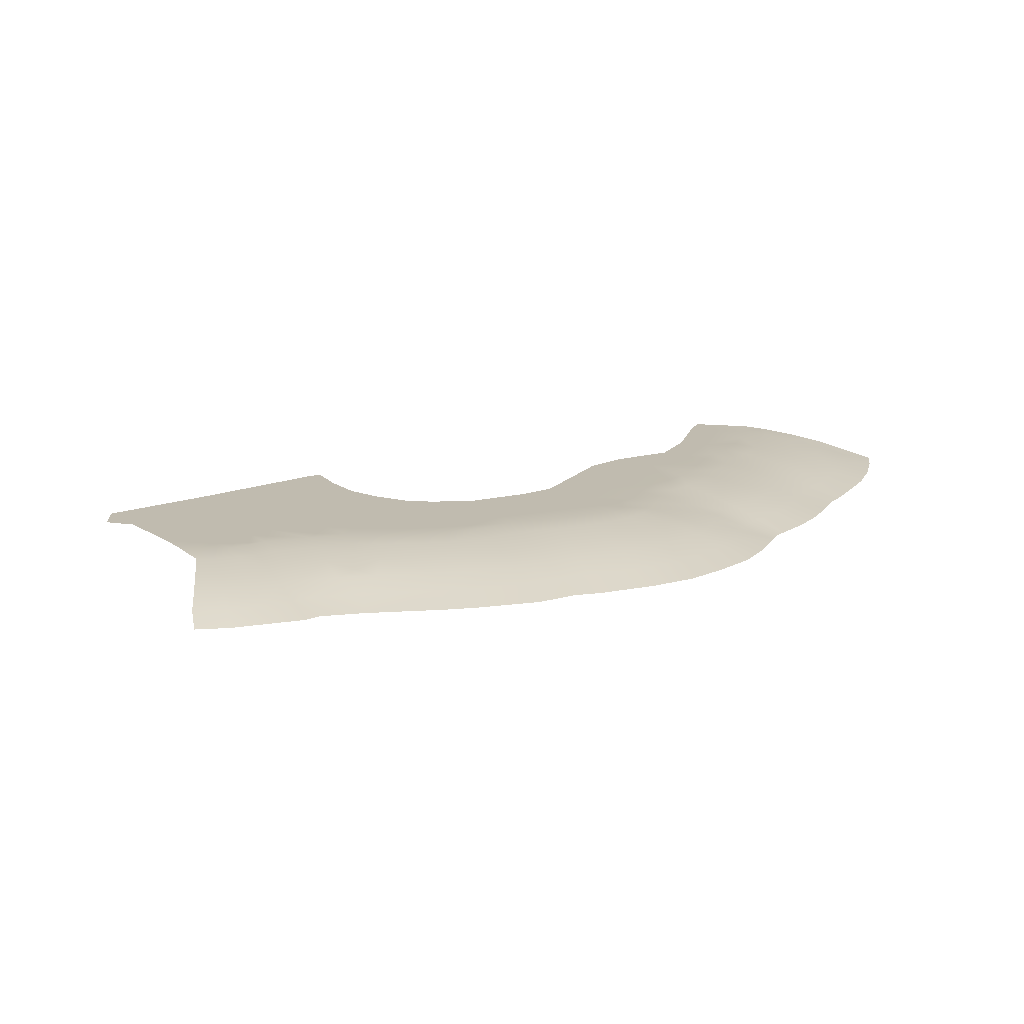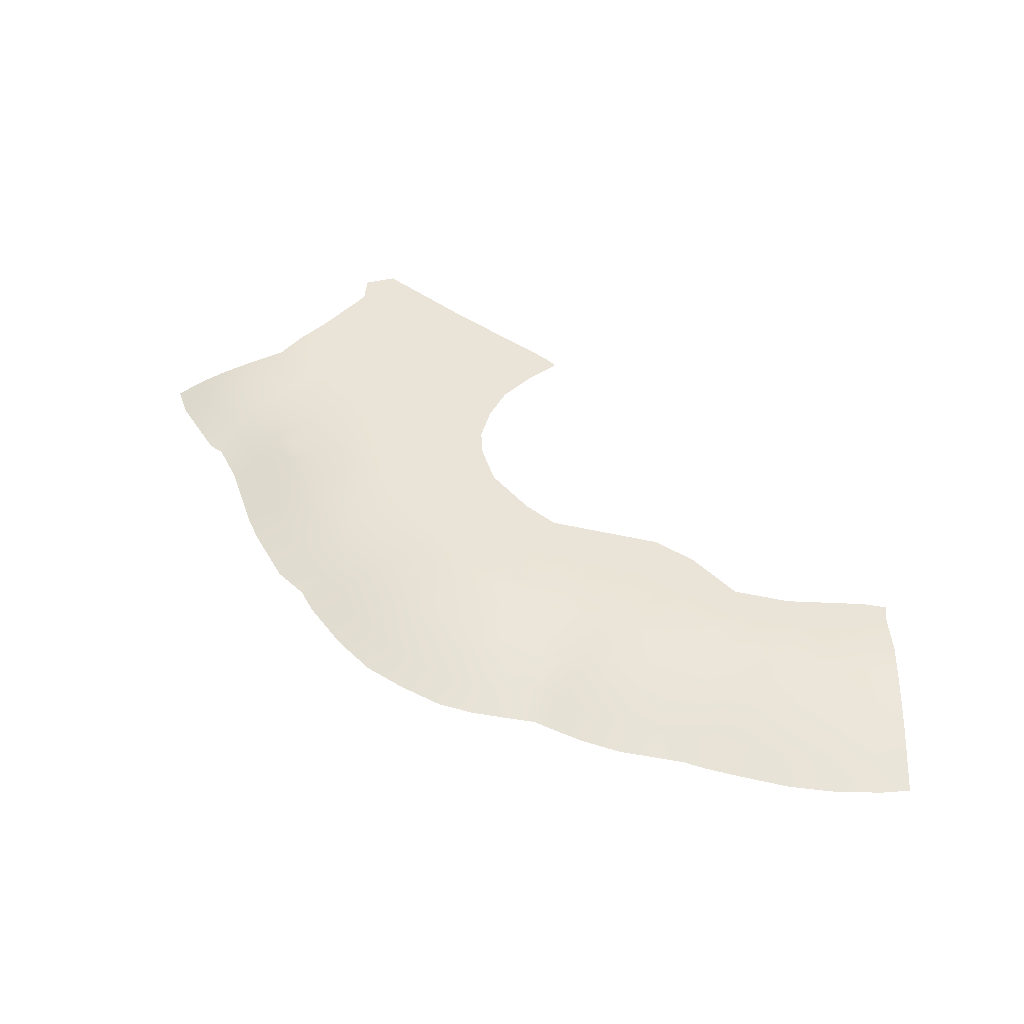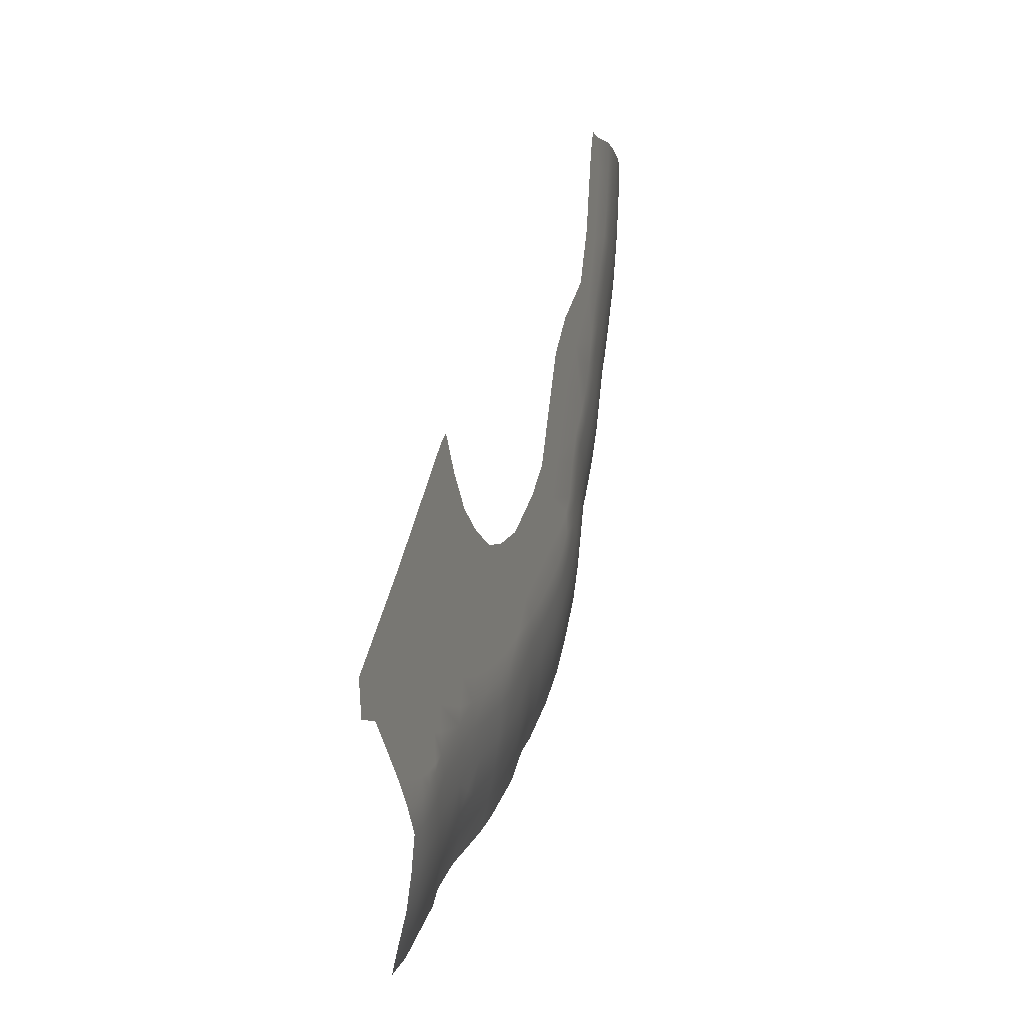
<metadata>
{"format":"obj","ext":"obj","renderer":"f3d","projection":"perspective","resolution":1024,"background":"white","views":[{"elev":16.1,"azim":-175.8,"up":"+Y"},{"elev":43.4,"azim":-97.5,"up":"+Y"},{"elev":4.2,"azim":107.9,"up":"+Z"}]}
</metadata>
<code>
g N_Road_B
v -202.1 22.58 -171.9
v -212 19.78 -173.5
v -201.7 22.58 -181.1
v -211.6 19.79 -182.4
v -199.7 22.59 -194.1
v -209.5 19.79 -196.2
v -205.7 19.79 -210
v -196.1 22.59 -207.1
v -199.4 19.79 -225.1
v -190.2 22.59 -221.1
v -194.9 19.8 -234.9
v -185.6 22.6 -230.3
v -191.9 19.79 -240.5
v -182.7 22.59 -236.4
v -176.9 25.34 -226
v -173.9 25.34 -232.5
v -167 27.5 -221.1
v -163.8 27.5 -228
v -157.1 29.2 -216.4
v -153.7 29.2 -223.8
v -161.3 29.2 -208
v -171.2 27.5 -212.6
v -166 29.2 -197.9
v -176.3 27.5 -201.1
v -168.7 29.2 -187.6
v -179.4 27.5 -189.8
v -181.2 27.5 -178.1
v -170.5 29.2 -176.5
v -181.6 27.5 -168.7
v -170.9 29.2 -167.2
v -181.3 25.34 -217.1
v -186.8 25.34 -204.3
v -190.2 25.34 -192.1
v -192.1 25.34 -179.7
v -192.5 25.34 -170.4
v -162.1 30.02 -175.2
v -160.4 30.02 -186
v -151.1 30.02 -175.5
v -146.3 30.02 -197.8
v -158 30.02 -195.5
v -153.7 30.02 -204.4
v -149.5 30.02 -212.7
v -139.8 30.02 -215.5
v -146 30.02 -220.5
v -142.6 30.02 -229.3
v -125.5 30.02 -230.9
v -139.8 30.02 -238.4
v -136.3 30.02 -245.5
v -131.7 30.02 -251.7
v -115.9 30.02 -241.4
v -125.8 30.02 -258.5
v -105.3 30.02 -265.5
v -121.7 30.02 -267.8
v -119 30.02 -277.6
v -100.4 30.02 -276.9
v -129.3 29.2 -271.2
v -127 29.2 -280.1
v -139.2 27.5 -275.5
v -137.5 27.5 -283.3
v -149 25.34 -280
v -148 25.34 -286.8
v -158.1 22.54 -284.5
v -157.2 22.55 -289.8
v -168 19.74 -288.8
v -166.6 19.75 -293.2
v -107.9 30.02 -236.2
v -117 30.02 -226.5
v -134.2 30.02 -214.7
v -141.9 30.02 -196.7
v -146.6 30.02 -171.8
v -149 30.02 -165.1
v -162.5 30.02 -166
v -144.2 30.02 -163.9
v -141.8 30.02 -170.5
v -137.2 30.02 -195.3
v -130.5 30.02 -211.7
v -113.8 30.02 -222.8
v -103.8 30.02 -233.6
v -89.79 30.02 -266.6
v -93.76 30.02 -269.5
v -83.37 30.02 -278.8
v -89.8 30.02 -286.2
v -80.45 30.02 -274.7
v -99 30.02 -291.8
v -104.7 30.02 -289
v -107.5 30.02 -297
v -107.9 30.02 -287.4
v -112.1 30.02 -293.3
v -115.8 30.02 -288.7
v -111.4 30.02 -285.3
v -95.9 30.02 -293.3
v -102 30.02 -300.4
v -115.2 30.02 -282.3
v -118.1 30.02 -283.3
v -106.2 29.2 -307.8
v -93.82 29.2 -314
v -98.34 27.5 -324
v -87.85 27.5 -327.9
v -82.48 29.2 -318.5
v -72.99 29.2 -325.5
v -77.81 27.5 -335.1
v -63.76 27.5 -341.2
v -60.92 29.2 -330.9
v -56.26 27.5 -343.2
v -53.41 29.2 -332.9
v -38.5 29.2 -335.3
v -39.56 27.5 -346
v -30.51 28.17 -344.1
v -27.74 29.26 -335.8
v -18.24 29.2 -340.4
v -22.81 27.5 -350.3
v -10.6 27.5 -354.2
v -4.94 29.2 -345.1
v -0.3399 29.2 -349.3
v -5.697 27.5 -358.5
v -15.94 25.34 -363.6
v -11.35 25.34 -367.8
v -27.98 25.34 -359.9
v -32.84 26.25 -353.8
v -39.71 25.34 -356.8
v -58.68 25.34 -352.7
v -66.63 25.34 -350.6
v -82.82 25.34 -344.8
v -93.02 25.34 -337.6
v -102.8 25.34 -334.1
v -117 25.34 -326.9
v -111.5 27.5 -317.3
v -112.7 29.2 -303.6
v -119.4 27.5 -312.2
v -126 27.5 -305.7
v -118.2 29.2 -298.7
v -126.5 25.34 -320.6
v -134.2 25.34 -312.6
v -69.51 22.59 -359.8
v -87.26 22.57 -353.4
v -72.53 19.79 -369.4
v -91.96 19.77 -362.3
v -102.1 19.77 -355.1
v -97.47 22.57 -346.1
v -106.6 22.59 -343
v -110.5 19.79 -352.2
v -126.9 19.79 -343.9
v -121.9 22.59 -335.3
v -132.8 22.56 -327.9
v -139.4 19.76 -335.4
v -149.1 19.76 -325.2
v -141.5 22.56 -318.7
v -63.17 19.78 -371.9
v -60.96 22.58 -362.1
v -39.12 19.59 -376.3
v -36.66 22.39 -366.6
v -25.95 19.73 -380.6
v -20.65 22.53 -371.8
v -16.46 22.55 -375.9
v -22.07 19.75 -384.4
v -11.38 19.76 -388.9
v -7.455 22.56 -380.5
v 2.024 22.57 -385.2
v -0.6898 19.77 -393.4
v 4.885 25.34 -376
v -3.309 25.34 -371.4
v 8.151 27.5 -365.4
v 1.019 27.5 -362.2
v 11.21 29.2 -354.9
v 5.104 29.2 -352.7
v 8.426 30.02 -345.3
v 13.61 30.02 -346.8
v 9.665 19.74 -395.4
v 12.21 22.54 -386.7
v 13.7 25.34 -377.3
v 15.65 27.5 -366.6
v 17.76 29.2 -355.8
v 19.37 30.02 -347.6
v 24.9 30.02 -347.6
v 3.86 30.02 -342.2
v -0.5983 30.02 -338
v -14.64 30.02 -332.8
v -26.05 30.02 -328
v -37.79 30.02 -327
v -51.17 30.02 -324.7
v -58.62 30.02 -322.7
v -69.23 30.02 -318.1
v -78.36 30.02 -311.2
v -90.34 30.02 -306.3
v -74.47 30.02 -304.4
v -66.59 30.02 -314.4
v -69.23 30.02 -318.1
v -58.62 30.02 -322.7
v -56.98 30.02 -317.7
v -51.17 30.02 -324.7
v -49.28 30.02 -319.3
v -37.79 30.02 -327
v -38.05 30.02 -320.9
v -26.05 30.02 -328
v -28.19 30.02 -321.2
v -18.03 30.02 -320
v -15.93 30.02 -327.9
v -14.64 30.02 -332.8
v 0.1838 30.02 -324.8
v -0.2553 30.02 -332.2
v 4.884 30.02 -331.4
v -5.256 30.02 -317
v -19.99 30.02 -312
v -30.71 30.02 -313.8
v -22.2 30.02 -303.6
v -33.36 30.02 -306.4
v -24.42 30.02 -295.2
v -36.38 30.02 -298.7
v -38.83 30.02 -299.1
v -38.62 30.02 -307
v -42.4 30.02 -299.8
v -45.03 30.02 -307.3
v -51.44 30.02 -300.5
v -53.4 30.02 -306.6
v -55.99 30.02 -299.7
v -59.59 30.02 -304.7
v -69.6 30.02 -296
v -65.56 30.02 -289
v -79.7 30.02 -291.1
v -85.18 30.02 -298.9
v -74.46 30.02 -283.9
v -50.22 30.02 -291.7
v -39.28 30.02 -290.9
v -63.87 30.02 -284.4
v -71.42 30.02 -280
v -49.98 30.02 -286.8
v -40.42 30.02 -286.1
v -27.01 30.02 -285.9
v -29.37 30.02 -281.5
v -21.57 30.02 -293.7
v -16.13 30.02 -301.4
v -10.7 30.02 -309.2
v -4.766 30.02 -304.4
v 0.8147 30.02 -311.9
v 1.162 30.02 -299.7
v -4.56 30.02 -292.6
v -10.35 30.02 -297
v -10.28 30.02 -285.5
v -15.93 30.02 -289.6
v -16 30.02 -278.4
v -21.51 30.02 -282.1
v -19.35 30.02 -274.7
v -24.36 30.02 -278.1
v -7.058 30.02 -267.4
v -11.13 30.02 -264.5
v -0.4308 30.02 -256.5
v -4.572 30.02 -253.7
v 6.885 30.02 -306.8
v 6.395 30.02 -319.3
v 12.61 30.02 -313.9
v 12.96 30.02 -298.6
v 19.79 30.02 -304.4
v 18.73 30.02 -289
v 25.43 30.02 -294.2
v 24.59 30.02 -280
v 12.15 30.02 -283.4
v 18.97 30.02 -274.7
v 31.49 30.02 -286.5
v 12.46 30.02 -268.6
v 5.735 30.02 -278
v 6.013 30.02 -262.6
v -0.6712 30.02 -272.7
v -7.935 30.02 -283.3
v -0.8937 30.02 -288.4
v 5.982 30.02 -293.5
v -179 22.58 -245.7
v -188.4 19.78 -250.1
v -175.9 22.58 -255.5
v -185 19.78 -259.8
v -167.2 25.34 -251.3
v -170.2 25.34 -241.7
v -157.2 27.5 -246.6
v -160.2 27.5 -237.2
v -147.4 29.2 -242
v -150.3 29.2 -232.7
v -178.9 19.77 -271.2
v -170.2 22.57 -266.2
v -171.6 19.75 -281.7
v -163.3 22.55 -276
v -169.5 19.73 -284.4
v -160.5 22.53 -279.6
v -156 25.34 -269.8
v -151.5 25.34 -273.7
v -147.3 27.5 -263
v -142.3 27.5 -268.1
v -138.5 29.2 -256.7
v -133 29.2 -262.7
v -143.6 29.2 -249.8
v -152.9 27.5 -255.3
v -162.2 25.34 -261
v -154 22.55 -299.4
v -163 19.75 -303.8
v -149.4 22.56 -308.6
v -158 19.76 -313.9
v -141.2 25.34 -303.7
v -145.3 25.34 -295.4
v -131.9 27.5 -298.1
v -135.4 27.5 -290.9
v -122.9 29.2 -292.8
v -125.7 29.2 -286.6
v 50.02 30.02 -313.9
v 43.59 30.02 -307.8
v 46.23 30.02 -317.2
v 37.7 30.02 -314
v 38.09 30.02 -323.9
v 28.49 30.02 -310.4
v 26.83 30.02 -326.8
v 34.74 30.02 -301.3
v 19.26 30.02 -319.9
v 40.77 30.02 -294.7
v 49.12 30.02 -302
v 57.94 30.02 -309.8
v 56.44 30.02 -320
v 47.26 30.02 -322
v 11.97 30.02 -325.7
v 15.58 30.02 -329.7
v -63.36 30.02 -309.9
v -55.19 30.02 -312.1
v -47.15 30.02 -313.3
v -38.18 30.02 -314.2
v 26.83 30.02 -326.8
v 31.59 30.02 -333.3
v 38.09 30.02 -323.9
v 37.48 30.02 -332.6
v 26.17 30.02 -333.9
v 20.6 30.02 -334.6
v 15.58 30.02 -329.7
v 14.9 30.02 -335.6
v 9.513 30.02 -336.4
v 4.884 30.02 -331.4
v 4.329 30.02 -337.3
v -0.2553 30.02 -332.2
v 31.17 30.02 -339.6
v 25.59 30.02 -340.2
v 20 30.02 -341
v 14.23 30.02 -341.4
v 8.961 30.02 -340.9
v 4.082 30.02 -339.8
v 37.48 30.02 -332.6
v 47.26 30.02 -322
v 38.09 30.02 -323.9
g N_Road_B_0
f 3 2 1
f 3 4 2
f 4 3 5
f 4 5 6
f 5 7 6
f 5 8 7
f 8 9 7
f 8 10 9
f 10 11 9
f 10 12 11
f 12 13 11
f 12 14 13
f 14 12 15
f 14 15 16
f 16 15 17
f 16 17 18
f 18 17 19
f 18 19 20
f 21 19 17
f 21 17 22
f 22 17 15
f 22 23 21
f 22 24 23
f 25 23 24
f 25 24 26
f 25 26 27
f 25 27 28
f 28 27 29
f 28 29 30
f 22 15 31
f 31 24 22
f 31 32 24
f 26 24 32
f 26 32 33
f 26 34 27
f 26 33 34
f 27 35 29
f 27 34 35
f 31 15 12
f 31 12 10
f 10 32 31
f 10 8 32
f 33 32 8
f 33 8 5
f 33 3 34
f 33 5 3
f 34 1 35
f 34 3 1
f 36 28 30
f 37 28 36
f 37 36 38
f 39 37 38
f 39 40 37
f 41 40 39
f 42 41 39
f 42 39 43
f 44 42 43
f 44 43 45
f 46 45 43
f 47 45 46
f 47 46 48
f 48 46 49
f 49 46 50
f 51 49 50
f 51 50 52
f 52 53 51
f 52 54 53
f 52 55 54
f 54 56 53
f 54 57 56
f 57 58 56
f 57 59 58
f 59 60 58
f 59 61 60
f 61 62 60
f 61 63 62
f 63 64 62
f 63 65 64
f 52 50 66
f 50 67 66
f 50 46 67
f 46 68 67
f 46 43 68
f 43 69 68
f 43 39 69
f 38 69 39
f 38 70 69
f 71 70 38
f 71 38 36
f 71 36 72
f 36 30 72
f 73 70 71
f 73 74 70
f 70 75 69
f 70 74 75
f 69 76 68
f 69 75 76
f 67 68 76
f 67 76 77
f 66 67 77
f 66 77 78
f 66 78 79
f 66 79 80
f 52 66 80
f 52 80 55
f 55 80 81
f 79 81 80
f 82 55 81
f 79 83 81
f 82 84 55
f 84 85 55
f 84 86 85
f 87 85 86
f 87 55 85
f 88 87 86
f 87 88 89
f 90 87 89
f 90 55 87
f 84 91 86
f 84 82 91
f 91 92 86
f 93 90 89
f 93 55 90
f 94 93 89
f 54 93 94
f 54 55 93
f 95 86 92
f 96 95 92
f 97 95 96
f 98 97 96
f 98 96 99
f 100 98 99
f 100 101 98
f 102 101 100
f 102 100 103
f 104 102 103
f 104 103 105
f 106 104 105
f 106 107 104
f 108 107 106
f 108 106 109
f 110 108 109
f 110 111 108
f 112 111 110
f 112 110 113
f 114 112 113
f 114 115 112
f 115 116 112
f 116 111 112
f 115 117 116
f 116 118 111
f 111 119 108
f 111 118 119
f 119 107 108
f 119 120 107
f 118 120 119
f 107 120 121
f 107 121 104
f 121 102 104
f 121 122 102
f 122 101 102
f 122 123 101
f 101 123 124
f 101 124 98
f 124 97 98
f 124 125 97
f 97 125 126
f 97 126 127
f 97 127 95
f 127 128 95
f 127 129 128
f 126 129 127
f 128 129 130
f 128 130 131
f 126 132 129
f 129 133 130
f 129 132 133
f 134 123 122
f 134 135 123
f 135 134 136
f 135 136 137
f 135 137 138
f 135 138 139
f 140 139 138
f 140 138 141
f 140 141 142
f 140 142 143
f 144 143 142
f 143 144 132
f 144 142 145
f 146 144 145
f 146 147 144
f 132 147 133
f 132 144 147
f 134 148 136
f 134 149 148
f 149 150 148
f 149 151 150
f 151 152 150
f 151 153 152
f 154 152 153
f 154 155 152
f 117 154 153
f 117 153 116
f 153 118 116
f 153 151 118
f 118 151 120
f 120 151 149
f 120 149 121
f 149 122 121
f 149 134 122
f 154 156 155
f 154 157 156
f 157 154 117
f 156 157 158
f 156 158 159
f 160 158 157
f 160 157 161
f 157 117 161
f 162 160 161
f 162 161 163
f 164 162 163
f 164 163 165
f 164 165 166
f 164 166 167
f 158 168 159
f 158 169 168
f 160 169 158
f 160 170 169
f 162 170 160
f 162 171 170
f 164 171 162
f 164 172 171
f 167 172 164
f 167 173 172
f 172 173 174
f 161 115 163
f 165 163 115
f 161 117 115
f 165 115 114
f 166 165 114
f 166 114 175
f 175 114 113
f 175 113 176
f 113 177 176
f 113 110 177
f 177 110 109
f 177 109 178
f 109 179 178
f 109 106 179
f 179 106 105
f 179 105 180
f 105 181 180
f 105 103 181
f 103 182 181
f 103 100 182
f 182 100 99
f 182 99 183
f 99 184 183
f 99 96 184
f 96 92 184
f 185 183 184
f 183 185 186
f 183 186 187
f 187 186 188
f 186 189 188
f 190 188 189
f 191 190 189
f 190 191 192
f 191 193 192
f 194 192 193
f 195 194 193
f 195 196 194
f 196 197 194
f 197 198 194
f 197 199 198
f 197 196 199
f 198 199 200
f 201 200 199
f 196 202 199
f 203 196 195
f 196 203 202
f 204 203 195
f 205 203 204
f 206 205 204
f 207 205 206
f 208 207 206
f 208 206 209
f 206 210 209
f 206 204 210
f 211 209 210
f 212 211 210
f 211 212 213
f 212 214 213
f 215 213 214
f 216 215 214
f 217 215 216
f 217 218 215
f 218 217 219
f 219 217 185
f 185 217 216
f 220 219 185
f 221 218 219
f 218 222 215
f 215 222 213
f 222 211 213
f 222 223 211
f 211 223 209
f 218 221 224
f 224 222 218
f 221 225 224
f 224 226 222
f 222 227 223
f 222 226 227
f 227 228 223
f 227 229 228
f 223 228 208
f 228 207 208
f 207 228 230
f 207 230 231
f 205 207 231
f 205 231 232
f 203 205 232
f 203 232 202
f 208 209 223
f 232 233 202
f 233 234 202
f 233 235 234
f 236 235 233
f 237 236 233
f 237 233 232
f 231 237 232
f 238 236 237
f 239 238 237
f 239 237 231
f 230 239 231
f 240 238 239
f 241 240 239
f 241 239 230
f 240 241 242
f 241 243 242
f 242 244 240
f 242 245 244
f 245 246 244
f 245 247 246
f 235 248 234
f 234 248 249
f 248 250 249
f 248 251 250
f 251 252 250
f 251 253 252
f 253 254 252
f 255 254 253
f 255 253 256
f 253 251 256
f 255 256 257
f 255 258 254
f 257 256 259
f 256 260 259
f 259 260 261
f 260 262 261
f 261 262 244
f 246 261 244
f 262 263 244
f 263 240 244
f 238 240 263
f 238 263 264
f 264 263 262
f 260 264 262
f 236 238 264
f 236 264 265
f 265 264 260
f 256 265 260
f 235 236 265
f 235 265 251
f 248 235 251
f 251 265 256
f 268 267 266
f 268 269 267
f 270 268 266
f 270 266 271
f 272 270 271
f 272 271 273
f 274 272 273
f 274 273 275
f 47 274 275
f 47 275 45
f 268 276 269
f 268 277 276
f 277 278 276
f 277 279 278
f 279 280 278
f 279 281 280
f 281 279 282
f 282 279 277
f 281 282 283
f 283 282 284
f 283 284 285
f 285 284 286
f 285 286 287
f 284 288 286
f 284 289 288
f 289 284 282
f 289 282 290
f 282 277 290
f 287 286 49
f 287 49 51
f 286 48 49
f 286 288 48
f 62 280 281
f 62 64 280
f 60 281 283
f 60 62 281
f 58 283 285
f 58 60 283
f 56 285 287
f 56 58 285
f 53 287 51
f 53 56 287
f 289 290 270
f 290 268 270
f 290 277 268
f 289 270 272
f 288 289 272
f 288 272 274
f 48 288 274
f 48 274 47
f 293 292 291
f 293 294 292
f 295 293 291
f 295 291 296
f 297 295 296
f 297 296 298
f 299 297 298
f 299 298 300
f 89 299 300
f 89 300 94
f 293 146 294
f 293 147 146
f 147 293 295
f 147 295 133
f 133 295 297
f 133 297 130
f 130 297 299
f 130 299 131
f 131 299 89
f 131 89 88
f 128 131 88
f 128 88 86
f 95 128 86
f 298 296 61
f 296 63 61
f 296 291 63
f 291 65 63
f 291 292 65
f 298 61 59
f 300 298 59
f 300 59 57
f 94 300 57
f 94 57 54
f 303 302 301
f 303 304 302
f 303 305 304
f 302 304 306
f 306 304 307
f 304 305 307
f 308 302 306
f 254 308 306
f 254 306 252
f 252 306 250
f 306 309 250
f 306 307 309
f 310 308 254
f 302 308 310
f 258 310 254
f 302 310 311
f 302 311 312
f 301 302 312
f 312 313 301
f 303 301 313
f 303 314 305
f 303 313 314
f 249 250 309
f 315 249 309
f 315 201 249
f 201 199 249
f 234 249 199
f 202 234 199
f 309 316 315
f 315 316 201
f 309 307 316
f 123 139 124
f 123 135 139
f 139 125 124
f 139 140 125
f 125 140 143
f 125 143 126
f 143 132 126
f 20 42 44
f 20 19 42
f 41 42 19
f 41 19 21
f 21 40 41
f 21 23 40
f 37 40 23
f 37 23 25
f 37 25 28
f 45 20 44
f 45 275 20
f 275 18 20
f 275 273 18
f 273 16 18
f 273 271 16
f 271 14 16
f 271 266 14
f 266 13 14
f 266 267 13
f 185 216 317
f 317 216 318
f 216 214 318
f 319 318 214
f 212 319 214
f 319 212 320
f 212 210 320
f 204 320 210
f 204 195 320
f 195 193 320
f 319 320 193
f 191 319 193
f 189 318 319
f 191 189 319
f 317 318 189
f 186 317 189
f 185 317 186
f 220 185 184
f 91 220 184
f 92 91 184
f 220 91 219
f 91 82 219
f 219 82 81
f 221 219 81
f 221 81 225
f 81 83 225
f 323 322 321
f 324 322 323
f 322 325 321
f 325 326 321
f 321 326 327
f 326 328 327
f 328 329 327
f 327 329 330
f 329 331 330
f 176 330 331
f 176 332 330
f 177 332 176
f 333 322 324
f 325 322 333
f 334 325 333
f 326 325 334
f 174 334 333
f 335 334 174
f 335 326 334
f 326 335 328
f 173 335 174
f 335 173 336
f 335 336 328
f 329 328 336
f 173 167 336
f 336 167 166
f 337 336 166
f 337 329 336
f 331 329 337
f 337 166 175
f 338 337 175
f 338 175 176
f 338 331 337
f 331 338 176
f 228 241 230
f 228 229 241
f 229 243 241
f 341 340 339

</code>
